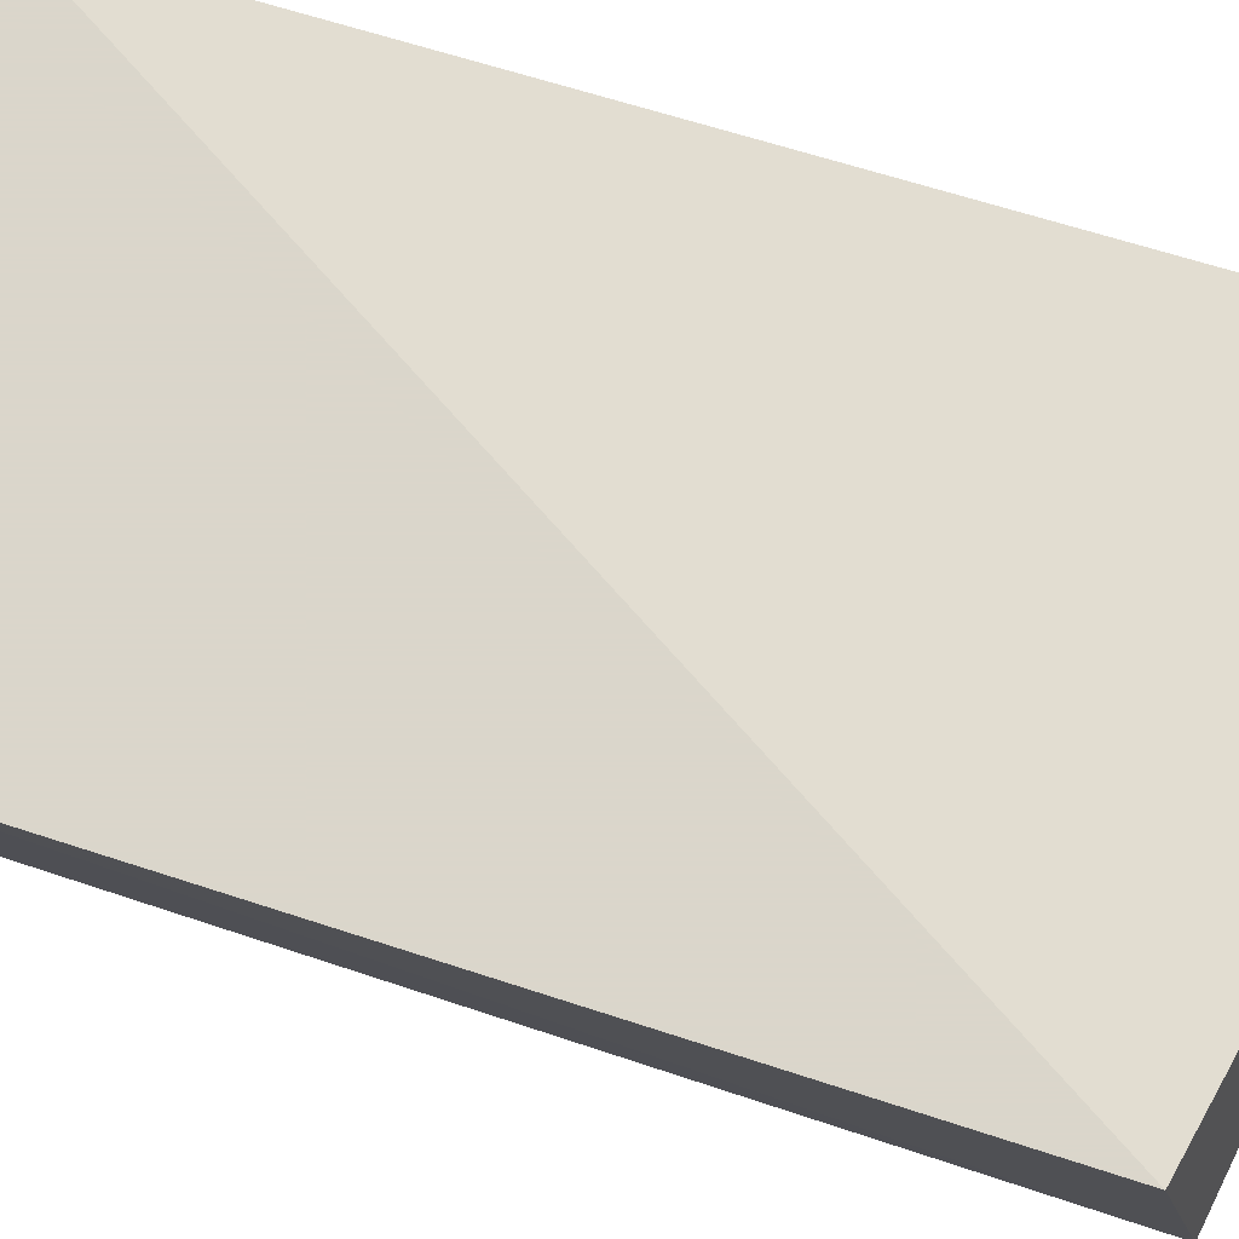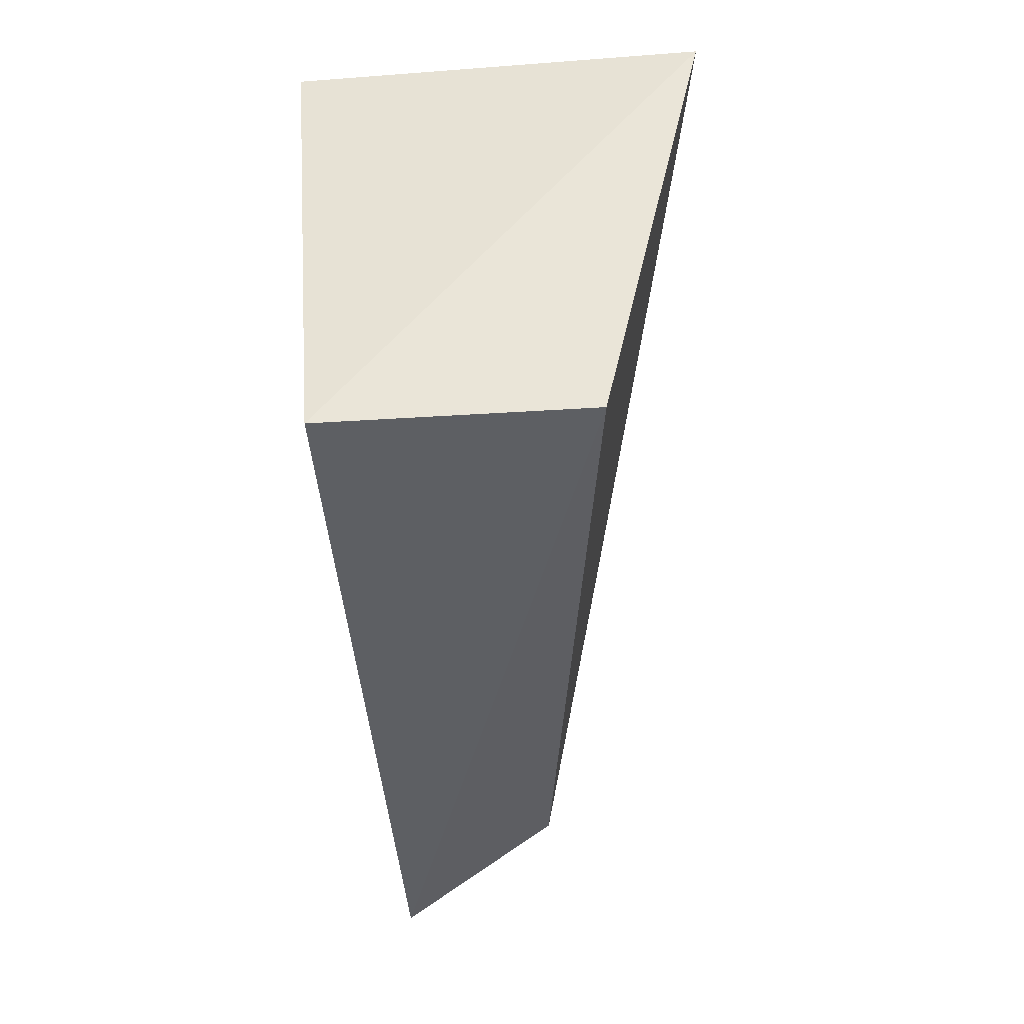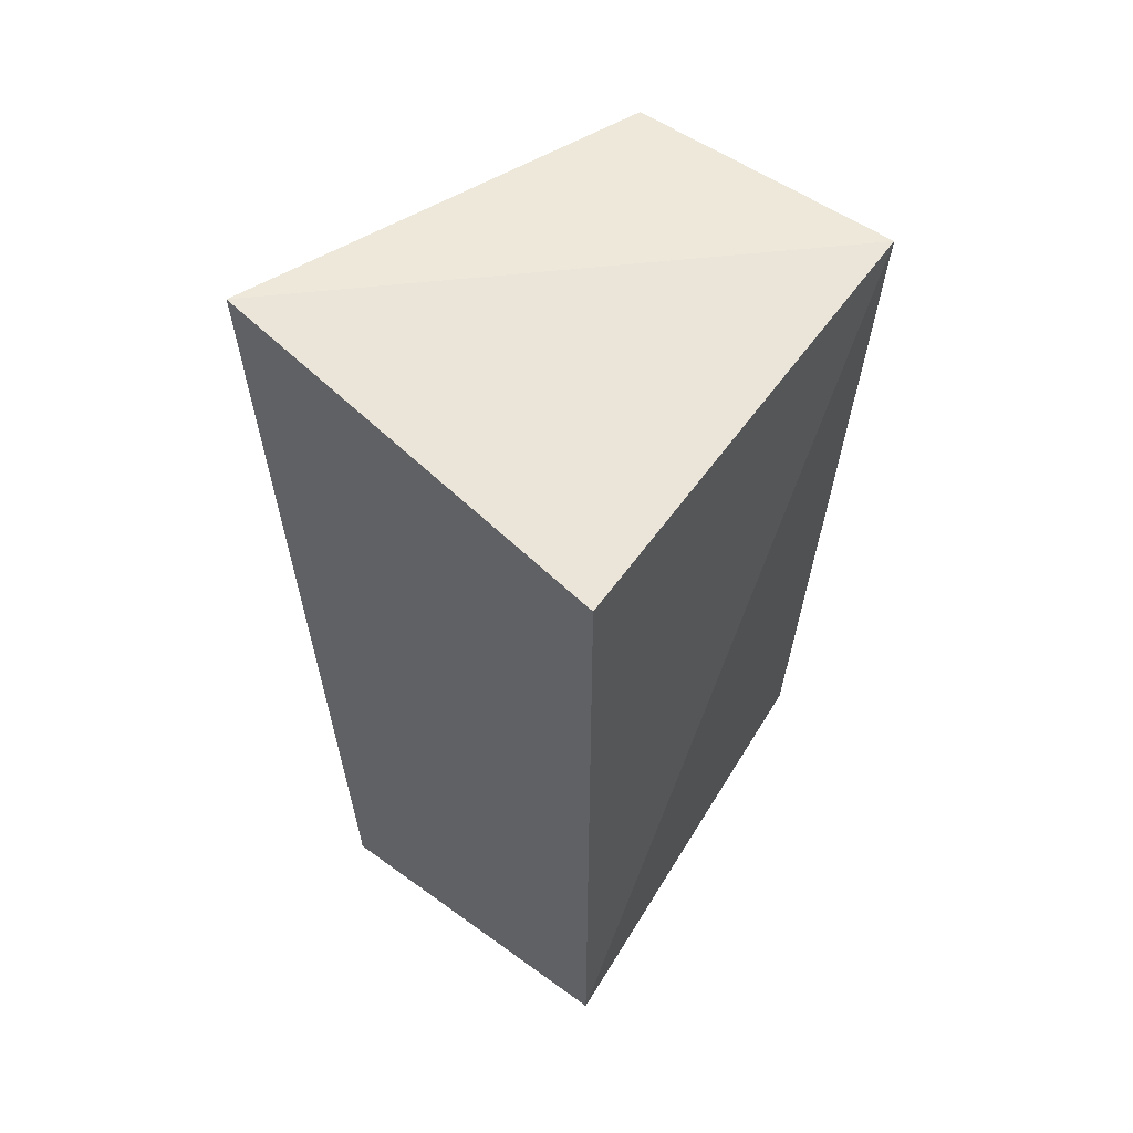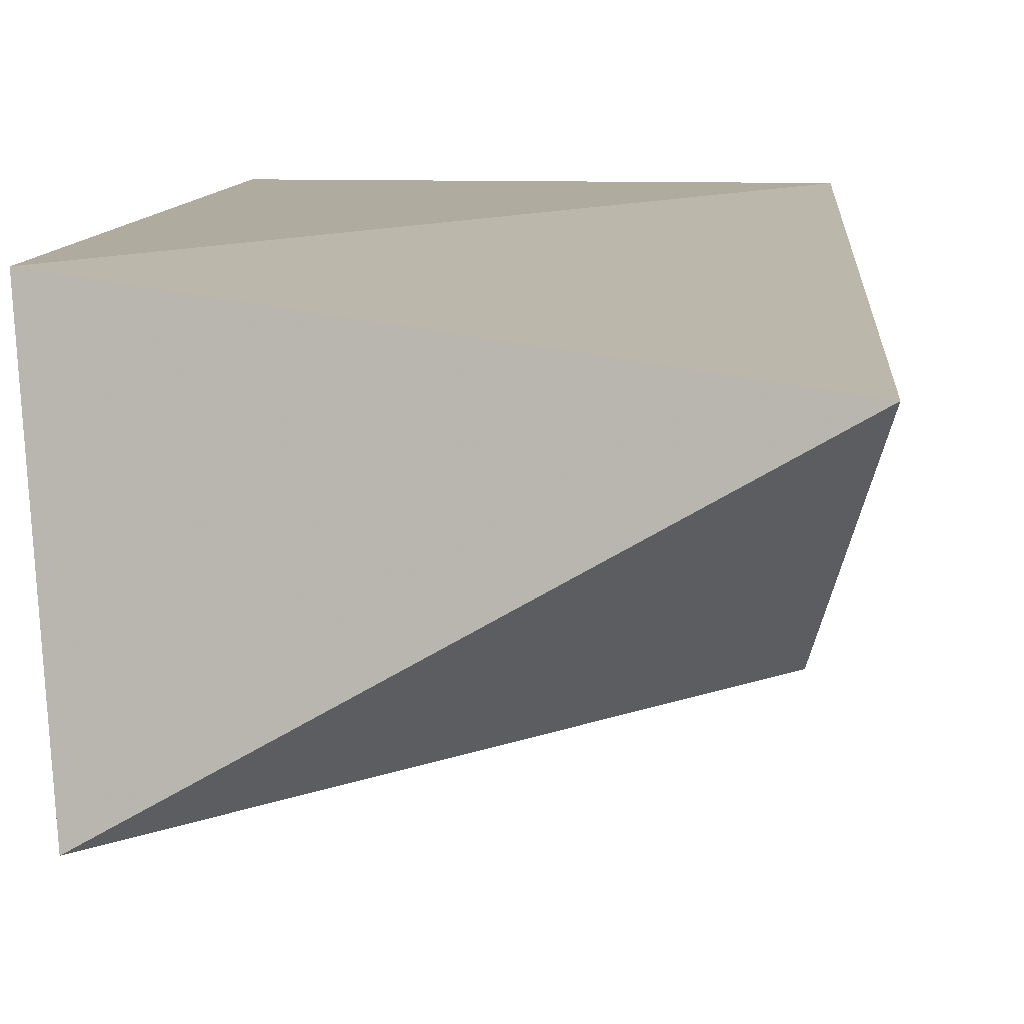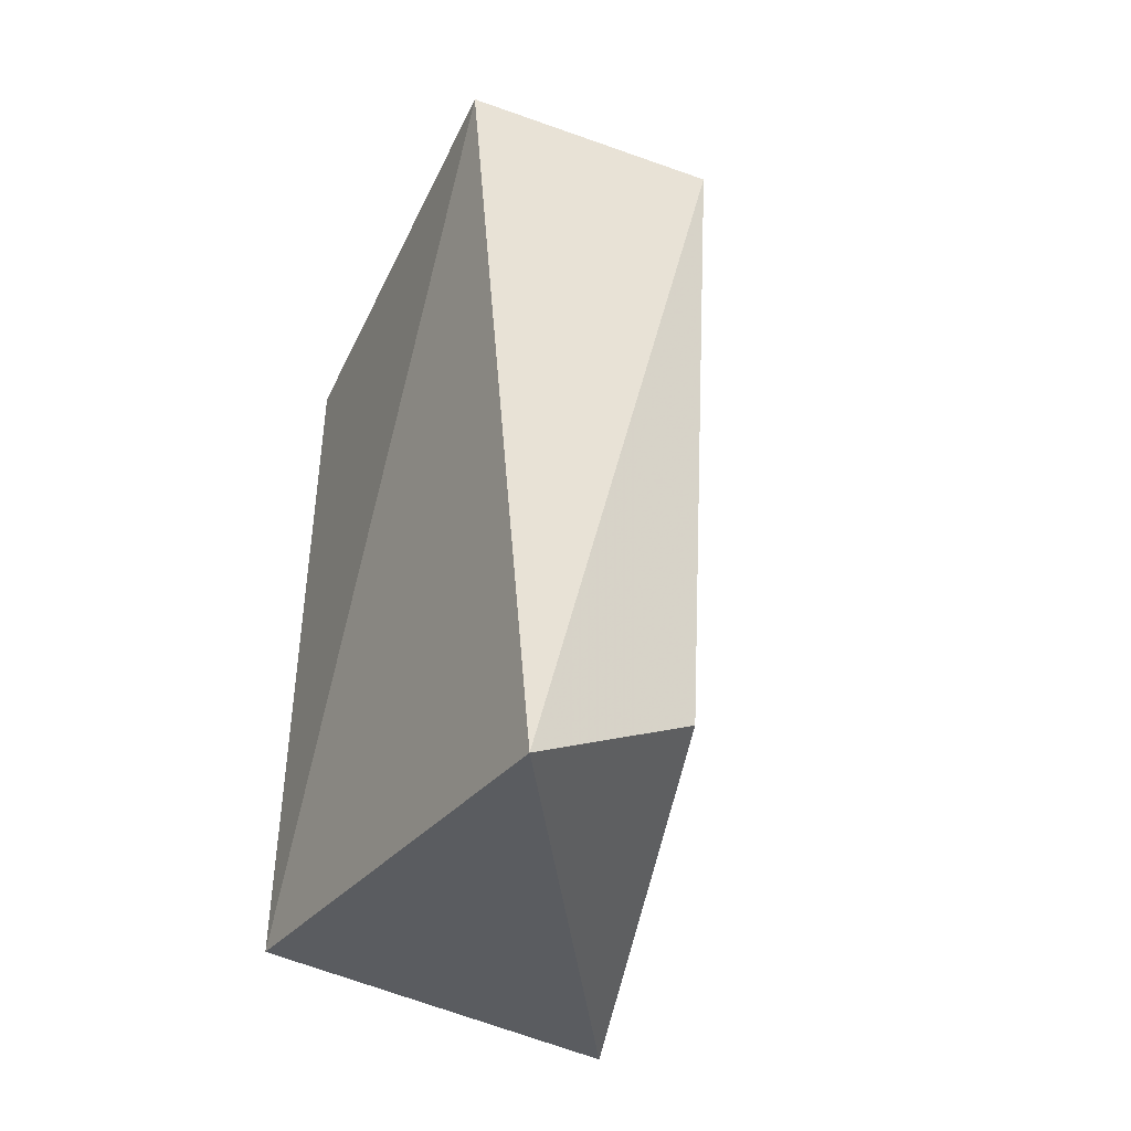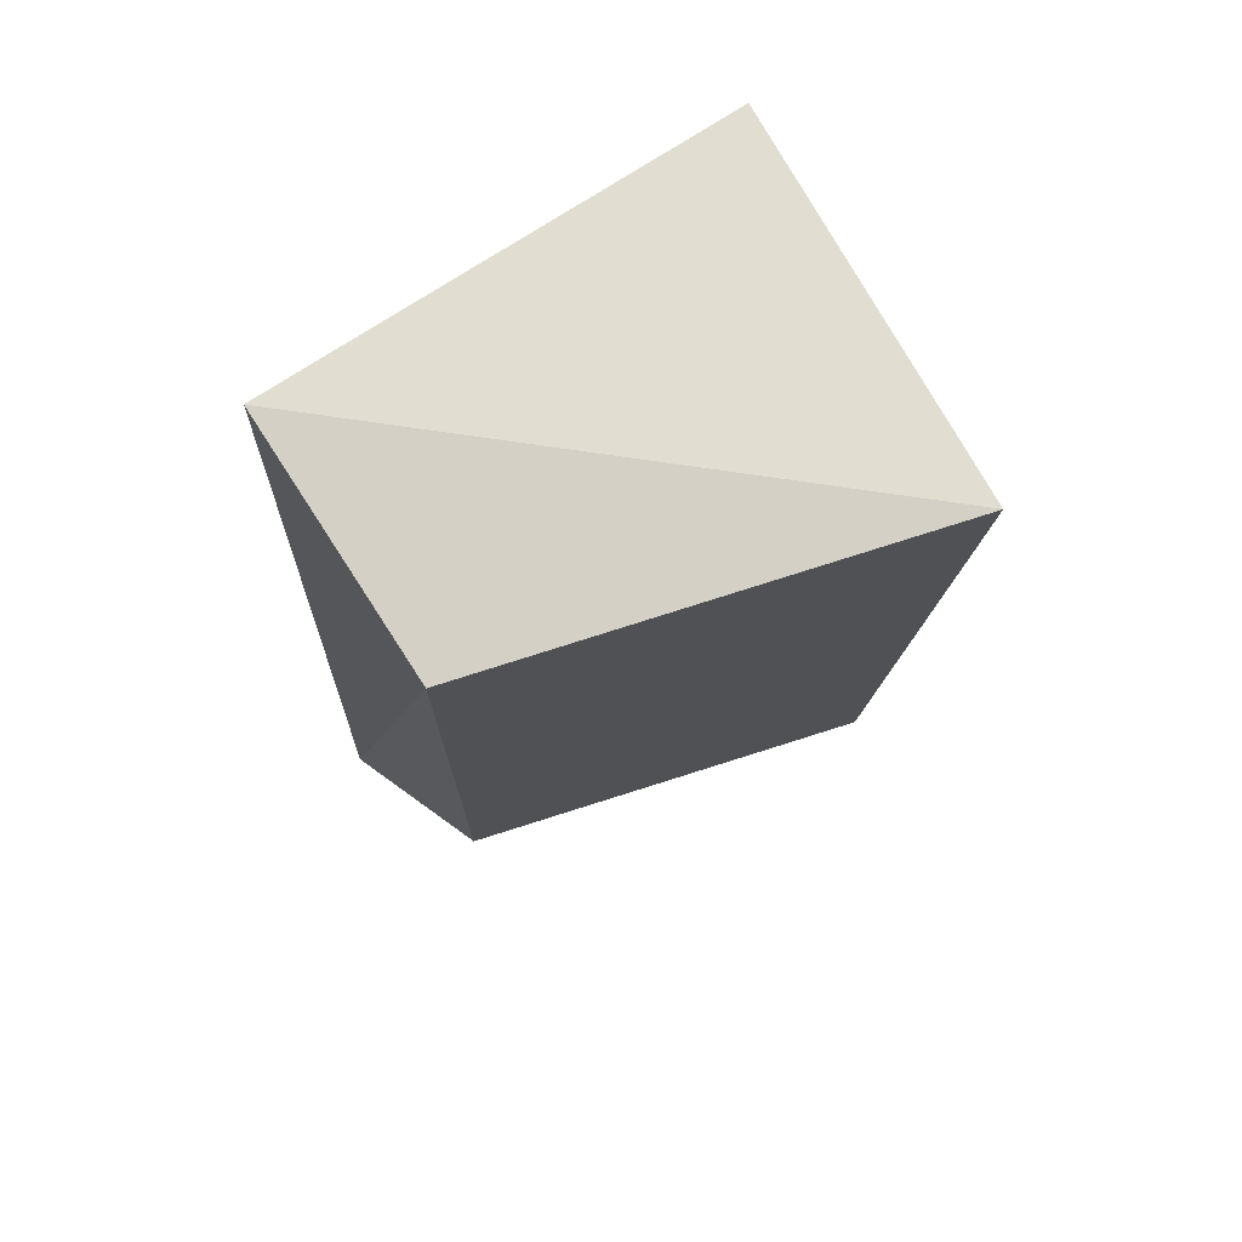
<metadata>
{"format":"obj","ext":"obj","renderer":"f3d","projection":"perspective","resolution":1024,"background":"white","views":[{"elev":73.7,"azim":-72.3,"up":"+Z"},{"elev":51.7,"azim":85.8,"up":"+Y"},{"elev":56.0,"azim":-55.4,"up":"+Y"},{"elev":9.6,"azim":5.7,"up":"+Z"},{"elev":-43.3,"azim":66.0,"up":"+Y"},{"elev":73.4,"azim":146.6,"up":"+Y"}]}
</metadata>
<code>
v 0.1555 -0.1632 -0.1361
v 0.1412 -0.128 -0.1864
v 0.1439 0.09547 -0.1195
v 0.007576 0.09547 -0.1195
v 0.01766 -0.1478 -0.2167
v 0.007576 -0.1318 -0.1195
v 0.1449 0.09641 -0.1978
v 0.02247 0.1119 -0.2362
f 5 2 1
f 6 1 3
f 6 3 4
f 6 5 1
f 6 4 5
f 7 1 2
f 7 3 1
f 8 7 2
f 8 2 5
f 8 5 4
f 8 4 3
f 8 3 7

</code>
